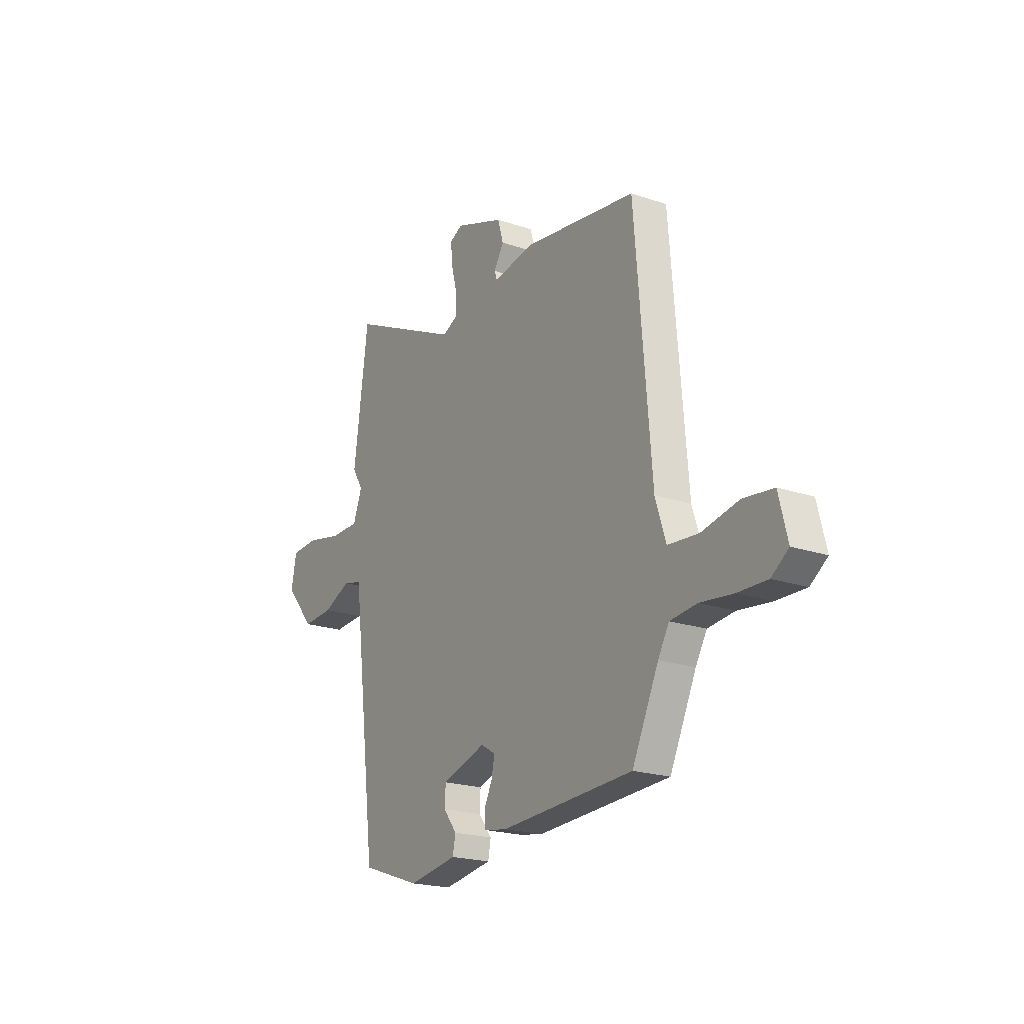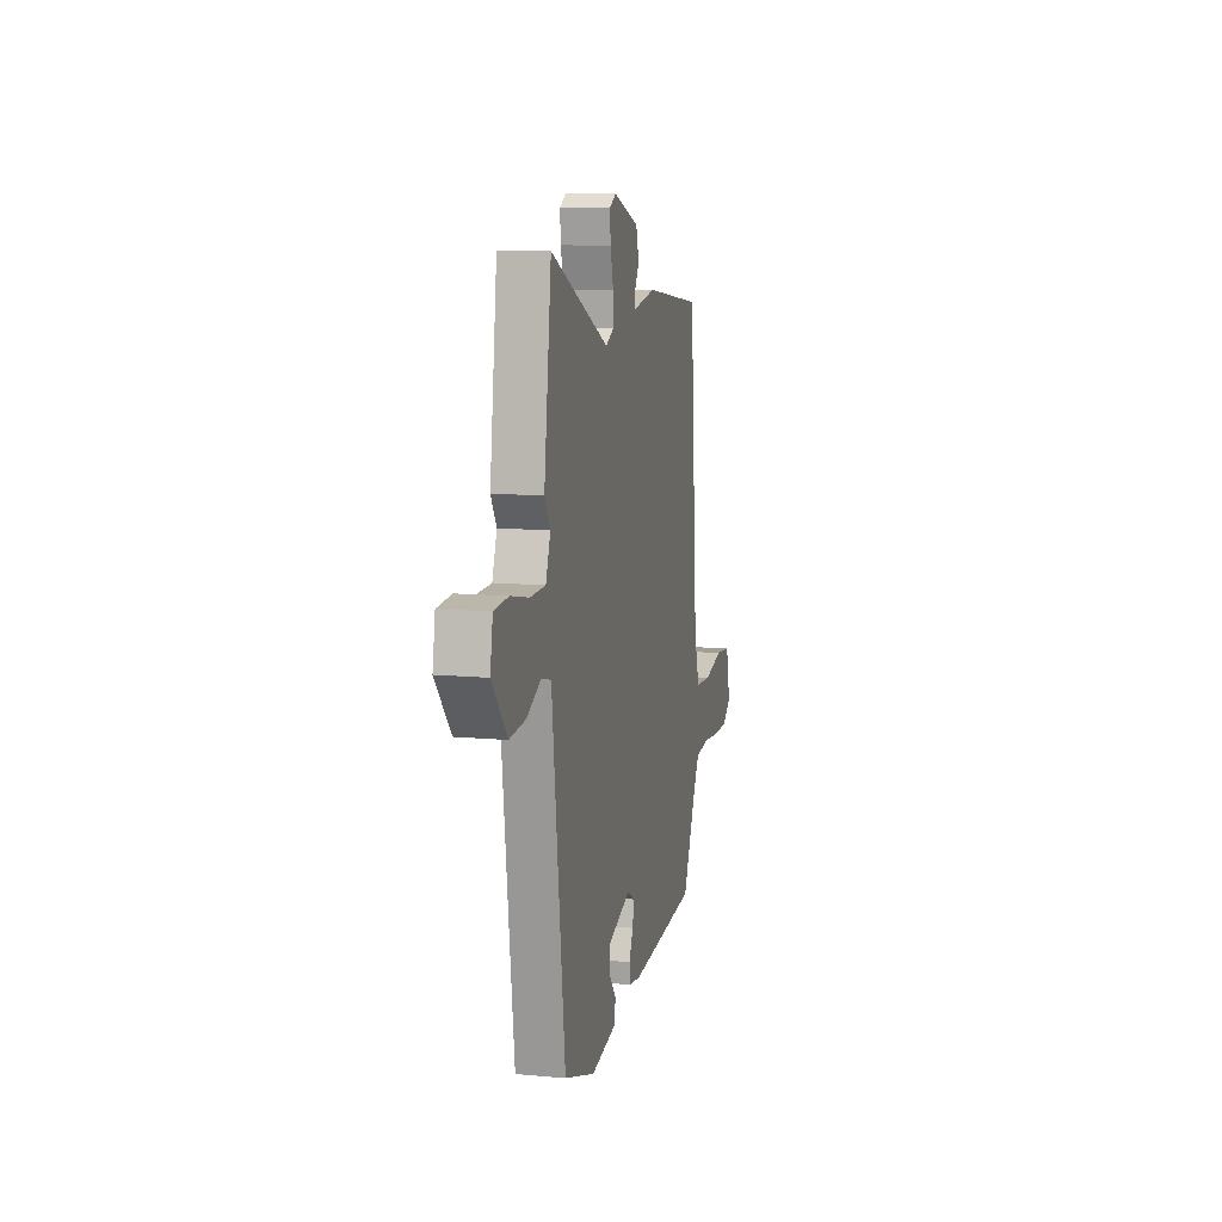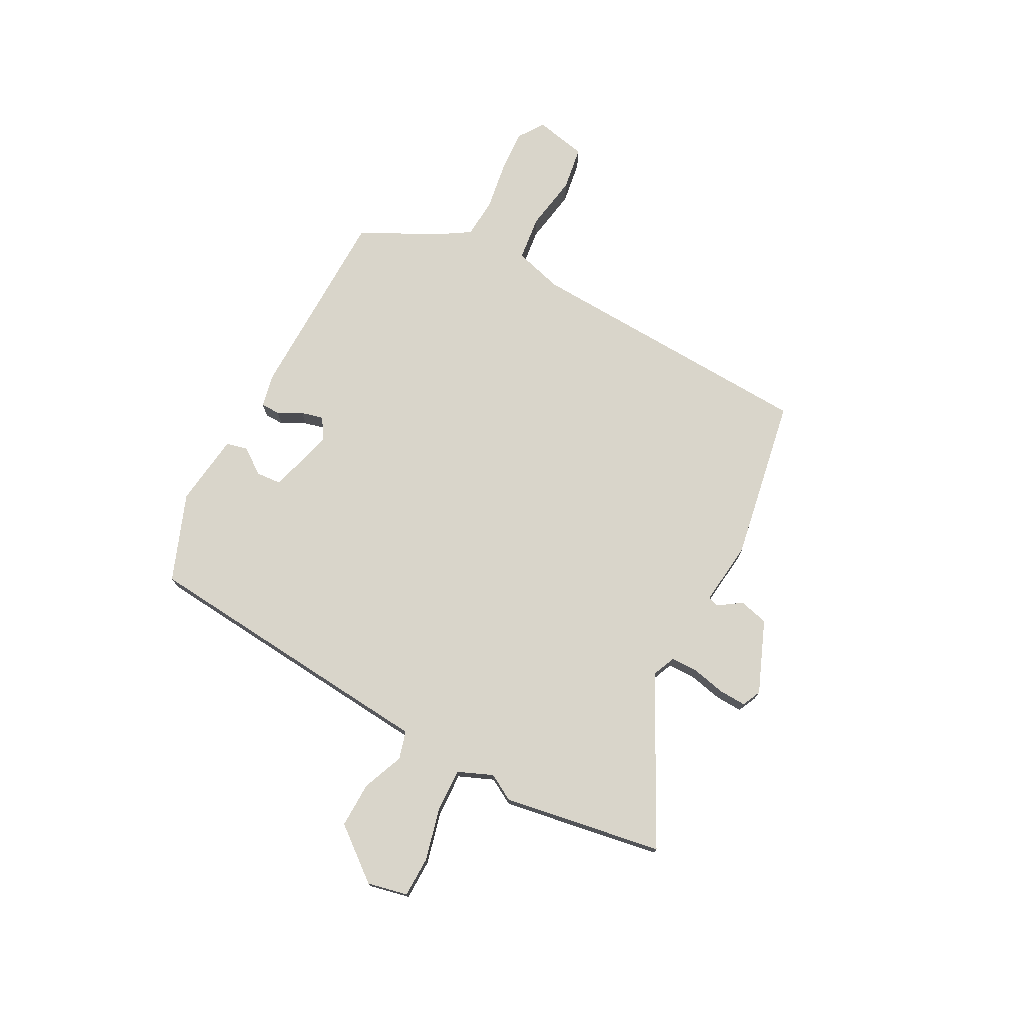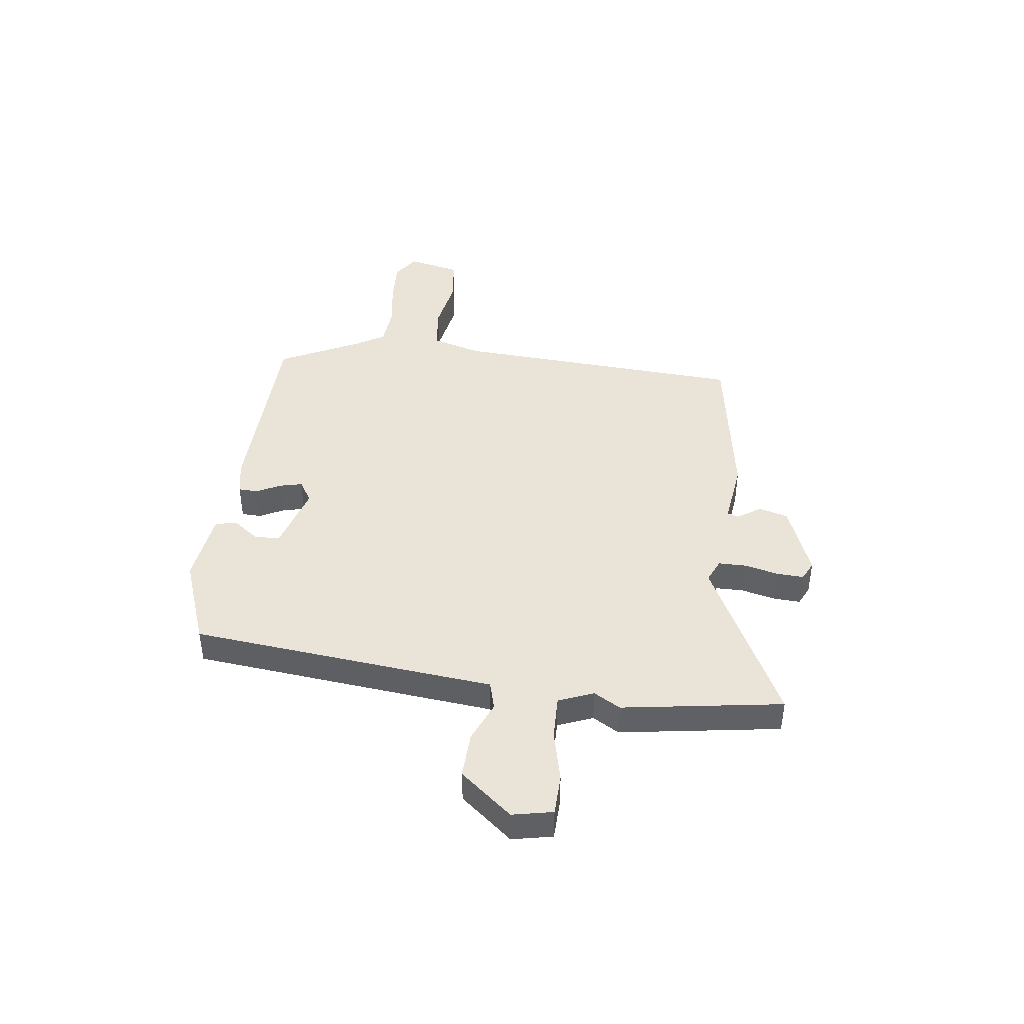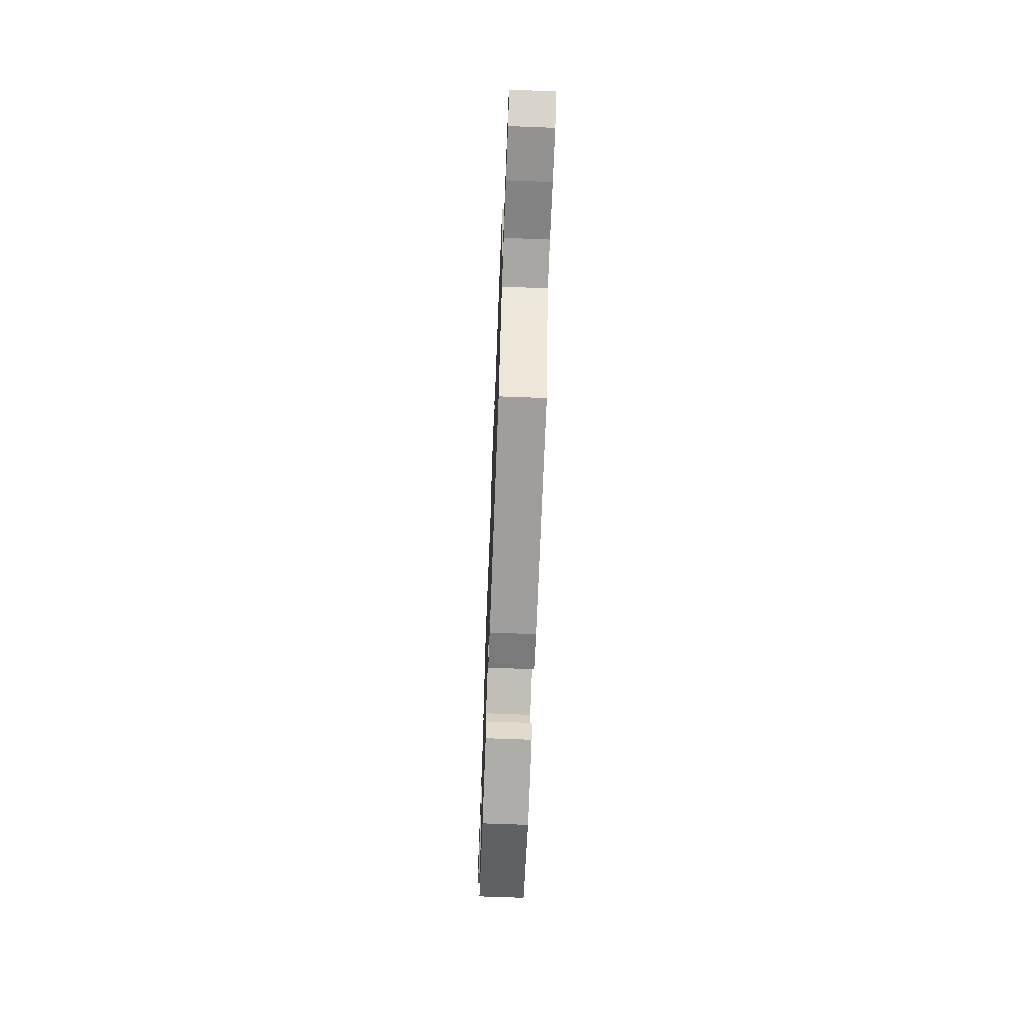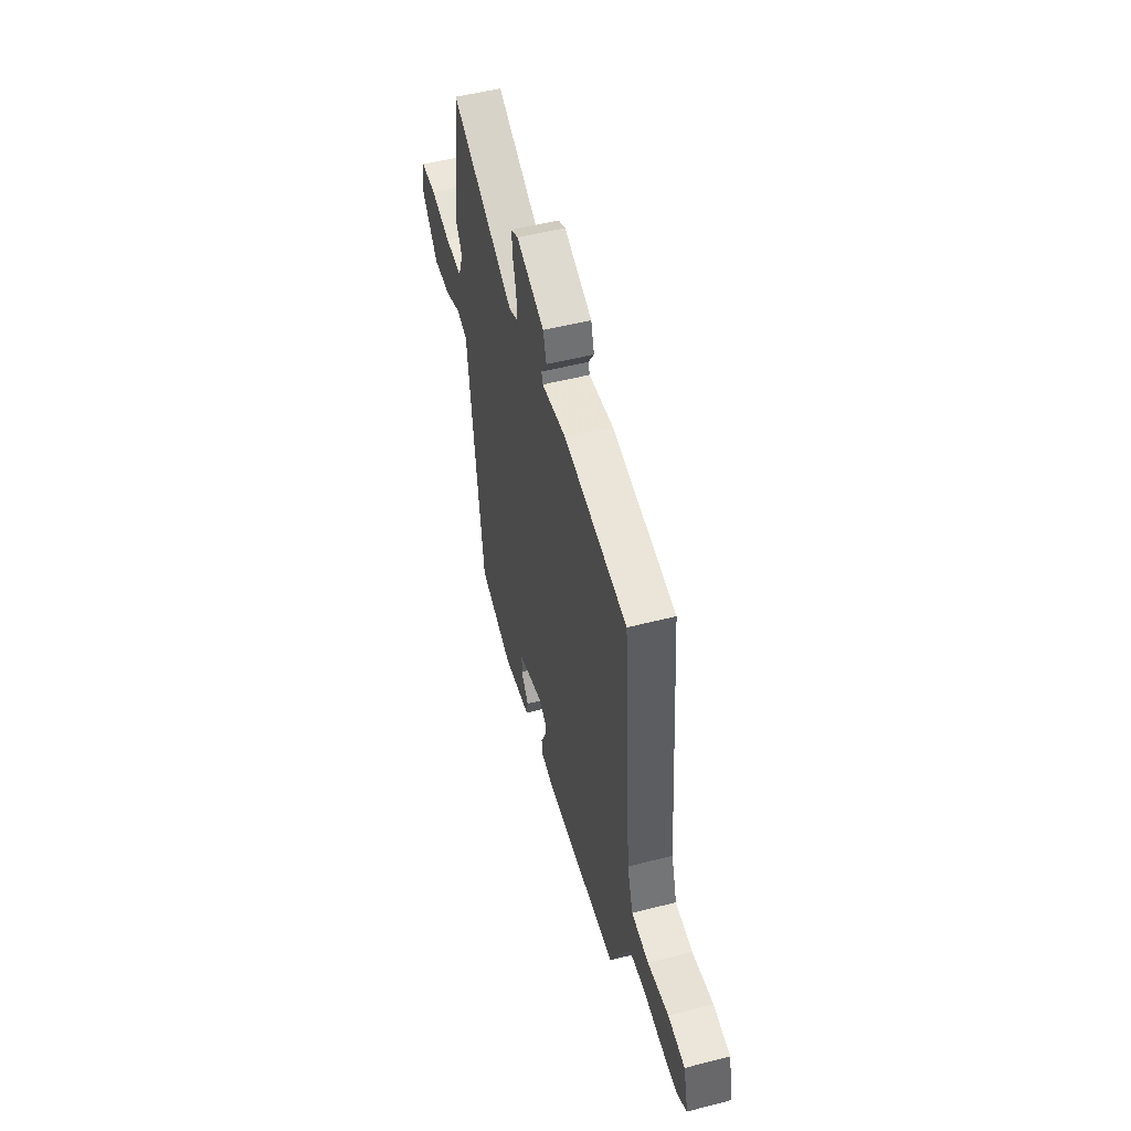
<metadata>
{"format":"obj","ext":"obj","renderer":"f3d","projection":"perspective","resolution":1024,"background":"white","views":[{"elev":-20.7,"azim":58.5,"up":"+Z"},{"elev":11.5,"azim":-77.4,"up":"+Z"},{"elev":74.7,"azim":-64.0,"up":"+Y"},{"elev":43.2,"azim":-84.0,"up":"+Y"},{"elev":-67.9,"azim":87.8,"up":"+Z"},{"elev":52.2,"azim":74.5,"up":"+Z"}]}
</metadata>
<code>
v 0.45 0.07 0.494
v 0.495 0.07 -0.055
v 0.524 0.07 -0.146
v 0.609 0.07 -0.153
v 0.712 0.07 -0.132
v 0.795 0.07 -0.142
v 0.819 0.07 -0.239
v 0.772 0.07 -0.273
v 0.69 0.07 -0.271
v 0.599 0.07 -0.26
v 0.525 0.07 -0.268
v 0.494 0.07 -0.321
v 0.421 0.07 -0.476
v 0.052 0.07 -0.495
v -0.012 0.07 -0.484
v -0.014 0.07 -0.448
v 0.008 0.07 -0.402
v 0.017 0.07 -0.36
v -0.024 0.07 -0.336
v -0.146 0.07 -0.375
v -0.148 0.07 -0.422
v -0.111 0.07 -0.47
v -0.119 0.07 -0.51
v -0.255 0.07 -0.532
v -0.421 0.07 -0.475
v -0.475 0.07 -0.04
v -0.491 0.07 0.091
v -0.544 0.07 0.104
v -0.62 0.07 0.07
v -0.706 0.07 0.065
v -0.787 0.07 0.16
v -0.773 0.07 0.236
v -0.697 0.07 0.24
v -0.599 0.07 0.219
v -0.517 0.07 0.219
v -0.492 0.07 0.285
v -0.522 0.07 0.334
v -0.482 0.07 0.635
v -0.169 0.07 0.486
v -0.126 0.07 0.506
v -0.127 0.07 0.558
v -0.143 0.07 0.62
v -0.147 0.07 0.671
v -0.112 0.07 0.689
v 0.025 0.07 0.639
v 0.041 0.07 0.585
v 0.013 0.07 0.54
v 0.02 0.07 0.52
v 0.14 0.07 0.538
v 0.45 0 0.494
v 0.495 0 -0.055
v 0.524 0 -0.146
v 0.609 0 -0.153
v 0.712 0 -0.132
v 0.795 0 -0.142
v 0.819 0 -0.239
v 0.772 0 -0.273
v 0.69 0 -0.271
v 0.599 0 -0.26
v 0.525 0 -0.268
v 0.494 0 -0.321
v 0.421 0 -0.476
v 0.052 0 -0.495
v -0.012 0 -0.484
v -0.014 0 -0.448
v 0.008 0 -0.402
v 0.017 0 -0.36
v -0.024 0 -0.336
v -0.146 0 -0.375
v -0.148 0 -0.422
v -0.111 0 -0.47
v -0.119 0 -0.51
v -0.255 0 -0.532
v -0.421 0 -0.475
v -0.475 0 -0.04
v -0.491 0 0.091
v -0.544 0 0.104
v -0.62 0 0.07
v -0.706 0 0.065
v -0.787 0 0.16
v -0.773 0 0.236
v -0.697 0 0.24
v -0.599 0 0.219
v -0.517 0 0.219
v -0.492 0 0.285
v -0.522 0 0.334
v -0.482 0 0.635
v -0.169 0 0.486
v -0.126 0 0.506
v -0.127 0 0.558
v -0.143 0 0.62
v -0.147 0 0.671
v -0.112 0 0.689
v 0.025 0 0.639
v 0.041 0 0.585
v 0.013 0 0.54
v 0.02 0 0.52
v 0.14 0 0.538
f 48 49 1 2
f 45 46 47
f 44 45 47
f 43 44 47
f 42 43 47
f 41 42 47
f 40 41 47 48
f 48 2 3
f 40 48 3
f 39 40 3
f 38 39 3
f 37 38 3
f 36 37 3
f 32 33 34
f 31 32 34
f 30 31 34
f 29 30 34
f 28 29 34
f 27 28 34 35
f 25 26 27
f 24 25 27
f 23 24 27
f 21 22 23
f 27 35 36
f 23 27 36
f 21 23 36
f 15 16 17
f 14 15 17
f 13 14 17
f 12 13 17
f 11 12 17 18
f 8 9 10
f 7 8 10
f 6 7 10
f 5 6 10
f 4 5 10
f 3 4 10 11
f 11 18 19
f 3 11 19
f 36 3 19
f 36 19 20
f 20 21 36
f 51 50 98 97
f 96 95 94
f 96 94 93
f 96 93 92
f 96 92 91
f 96 91 90
f 97 96 90 89
f 52 51 97
f 52 97 89
f 52 89 88
f 52 88 87
f 52 87 86
f 52 86 85
f 83 82 81
f 83 81 80
f 83 80 79
f 83 79 78
f 83 78 77
f 84 83 77 76
f 76 75 74
f 76 74 73
f 76 73 72
f 72 71 70
f 85 84 76
f 85 76 72
f 85 72 70
f 66 65 64
f 66 64 63
f 66 63 62
f 66 62 61
f 67 66 61 60
f 59 58 57
f 59 57 56
f 59 56 55
f 59 55 54
f 59 54 53
f 60 59 53 52
f 68 67 60
f 68 60 52
f 68 52 85
f 69 68 85
f 85 70 69
f 1 50 51 2
f 2 51 52 3
f 3 52 53 4
f 4 53 54 5
f 5 54 55 6
f 6 55 56 7
f 7 56 57 8
f 8 57 58 9
f 9 58 59 10
f 10 59 60 11
f 11 60 61 12
f 12 61 62 13
f 13 62 63 14
f 14 63 64 15
f 15 64 65 16
f 16 65 66 17
f 17 66 67 18
f 18 67 68 19
f 19 68 69 20
f 20 69 70 21
f 21 70 71 22
f 22 71 72 23
f 23 72 73 24
f 24 73 74 25
f 25 74 75 26
f 26 75 76 27
f 27 76 77 28
f 28 77 78 29
f 29 78 79 30
f 30 79 80 31
f 31 80 81 32
f 32 81 82 33
f 33 82 83 34
f 34 83 84 35
f 35 84 85 36
f 36 85 86 37
f 37 86 87 38
f 38 87 88 39
f 39 88 89 40
f 40 89 90 41
f 41 90 91 42
f 42 91 92 43
f 43 92 93 44
f 44 93 94 45
f 45 94 95 46
f 46 95 96 47
f 47 96 97 48
f 48 97 98 49
f 49 98 50 1

</code>
